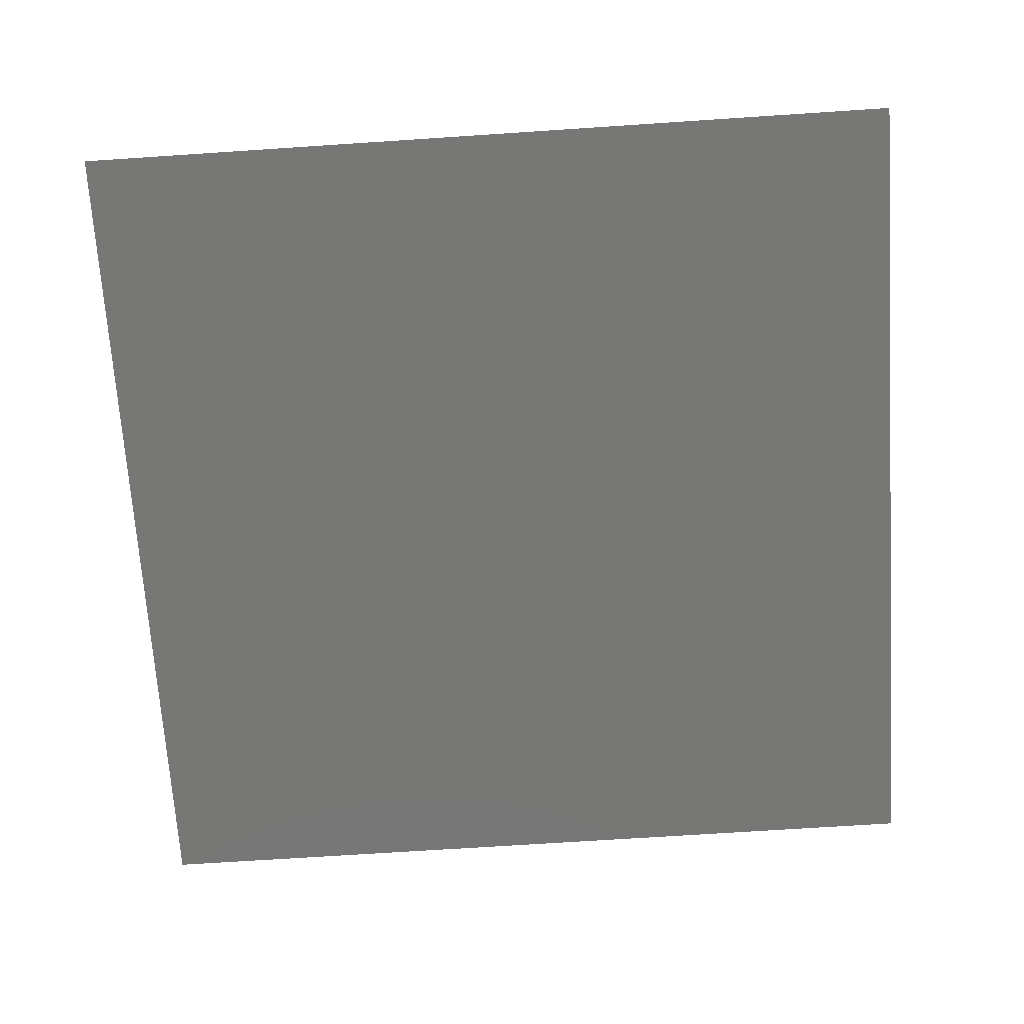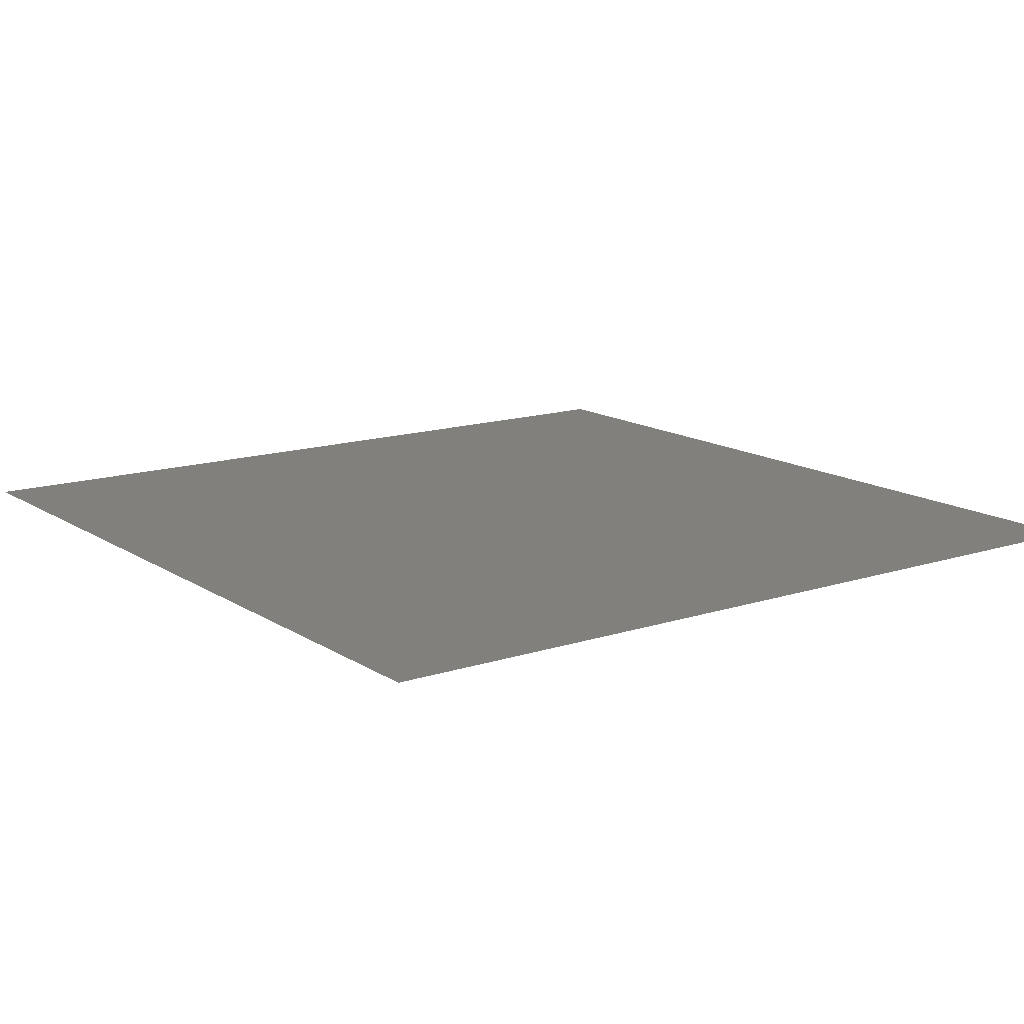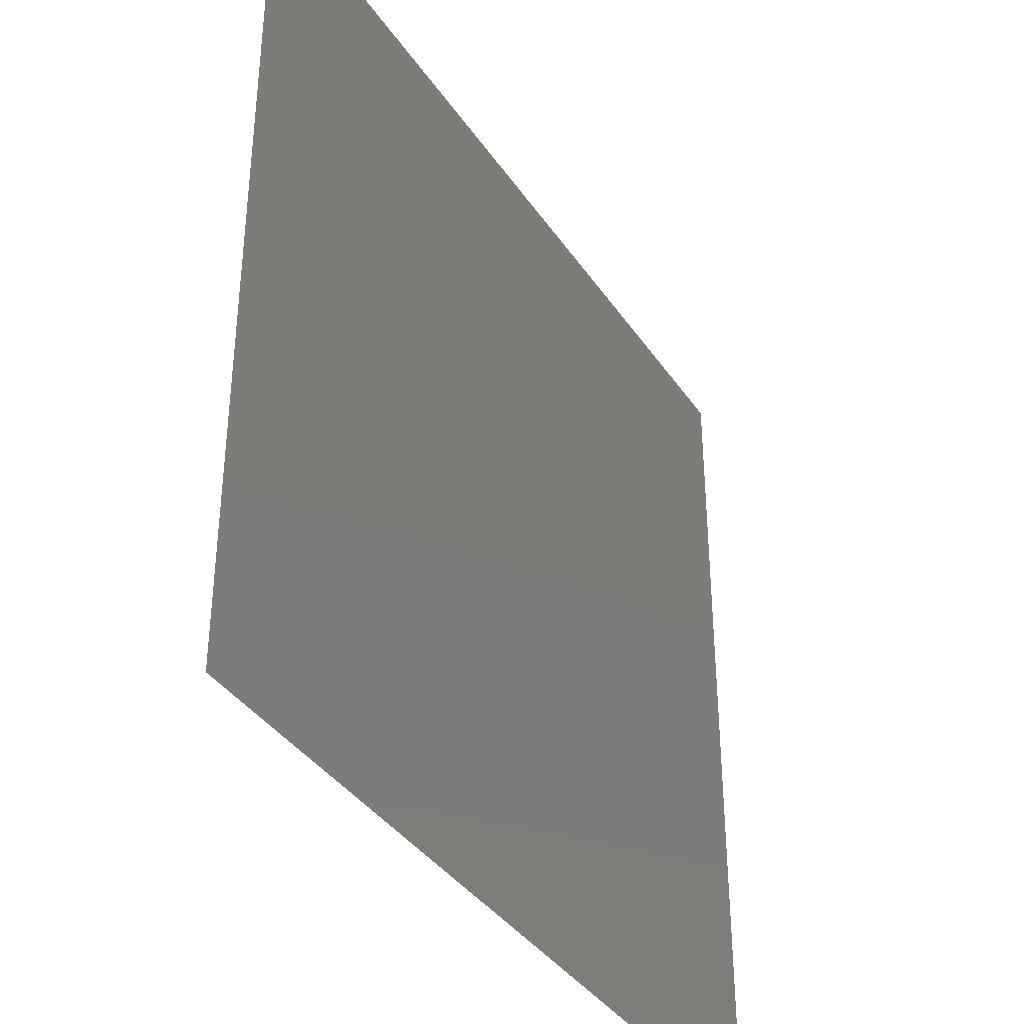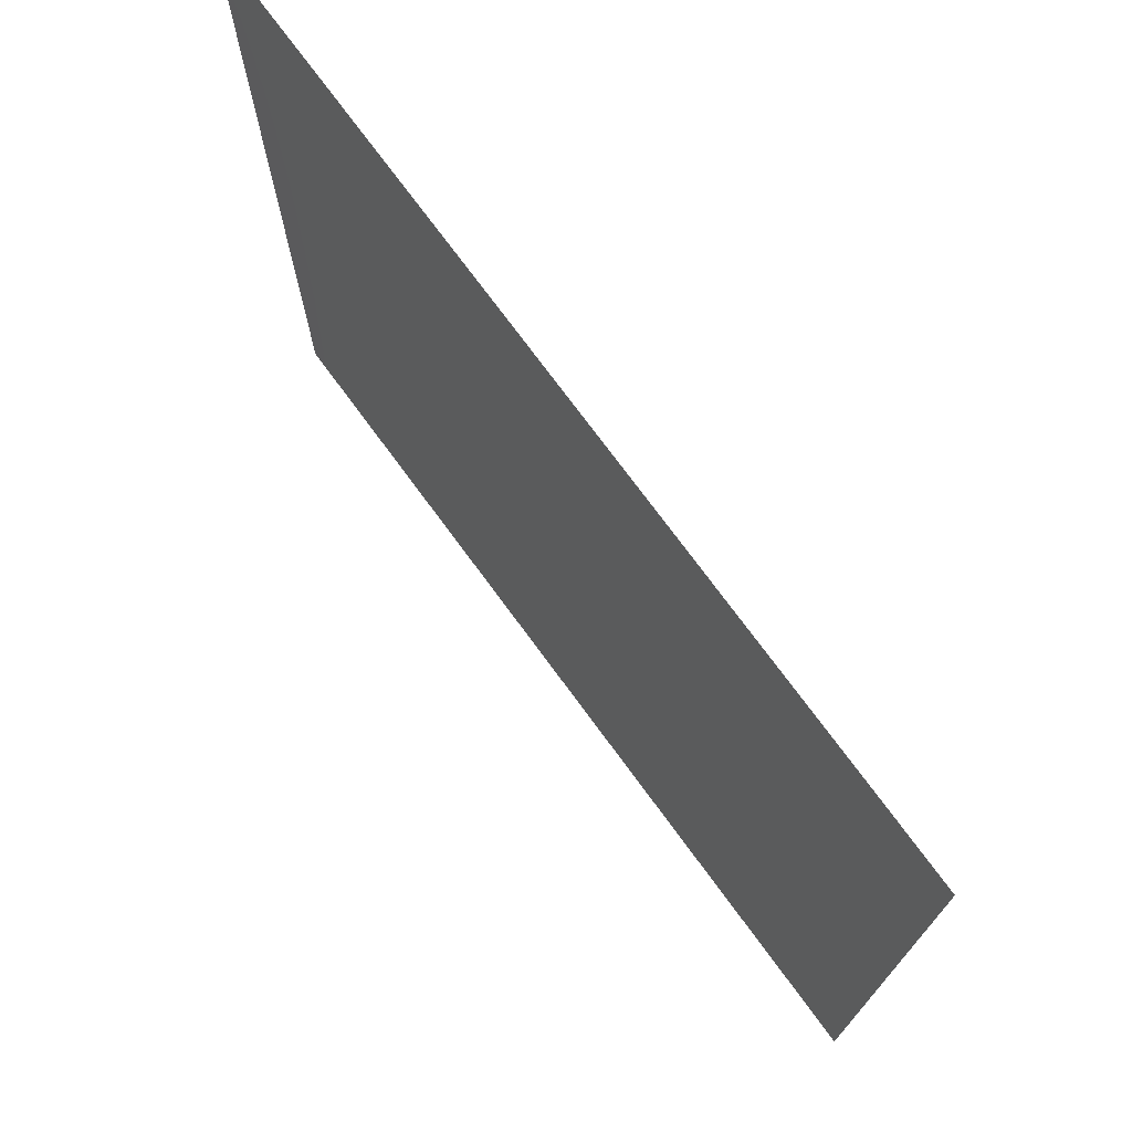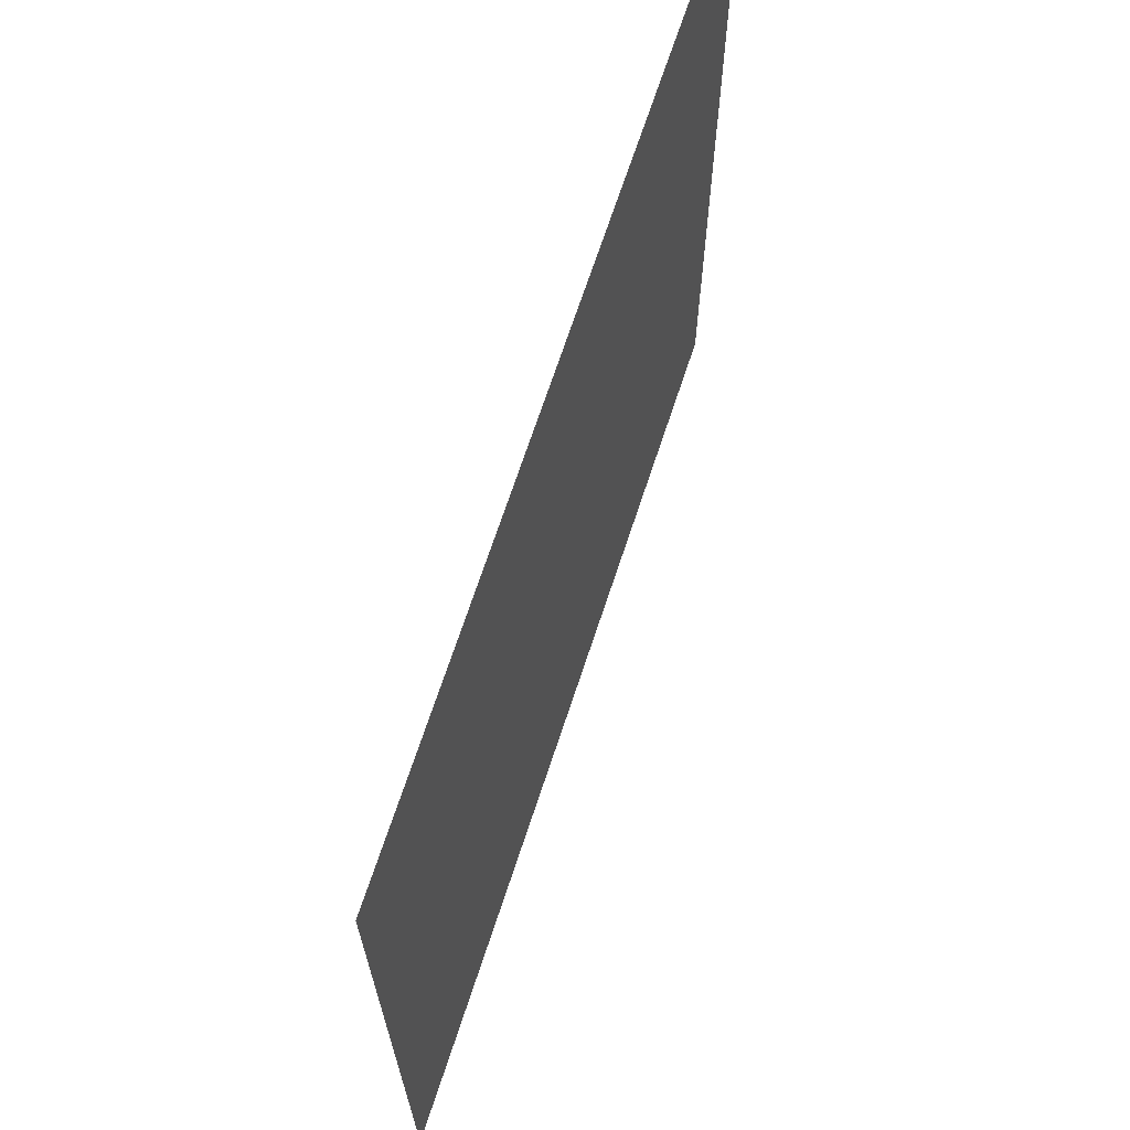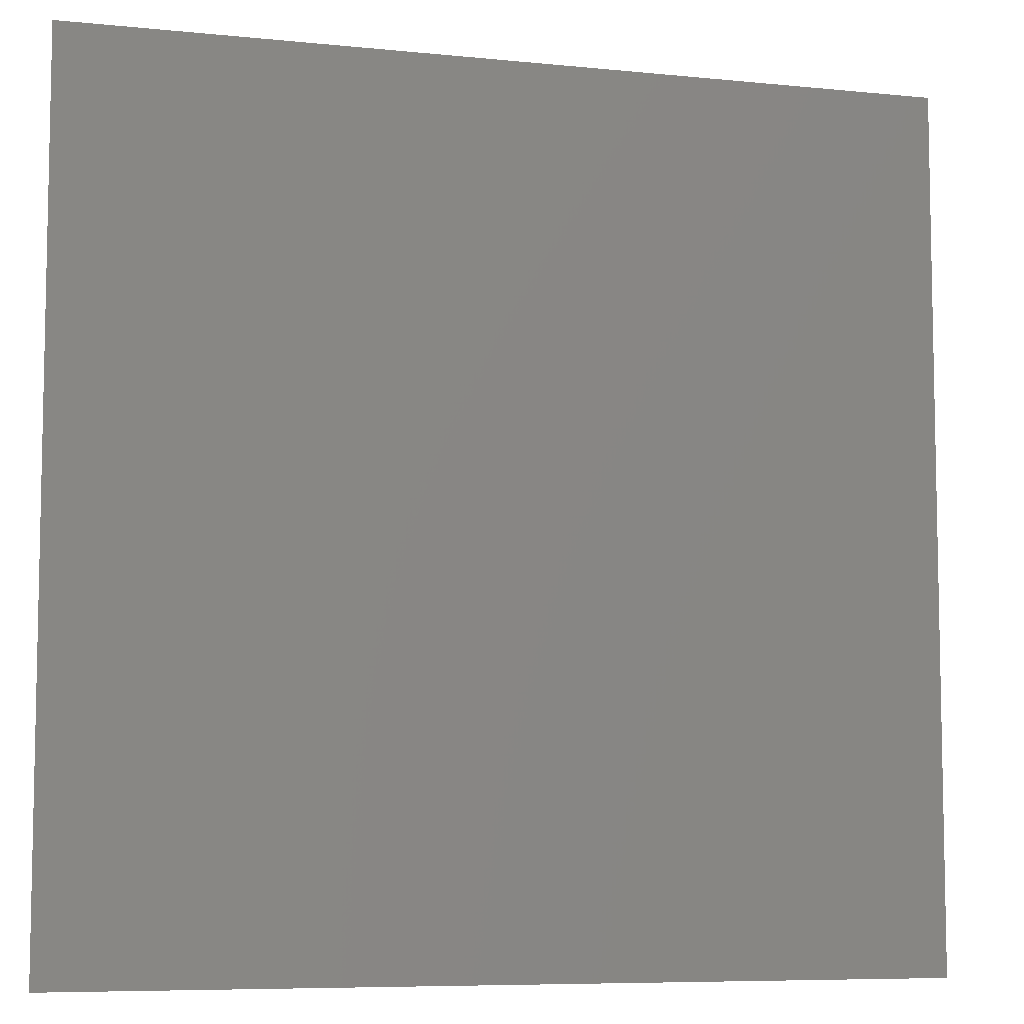
<metadata>
{"format":"stl","ext":"stl","renderer":"f3d","projection":"perspective","resolution":1024,"background":"white","views":[{"elev":-69.6,"azim":-176.2,"up":"+Y"},{"elev":14.1,"azim":-125.8,"up":"+Y"},{"elev":-37.7,"azim":-59.9,"up":"+Z"},{"elev":74.1,"azim":-126.3,"up":"+Z"},{"elev":69.1,"azim":-71.8,"up":"+Z"},{"elev":-7.4,"azim":163.7,"up":"+Z"}]}
</metadata>
<code>
# stl→obj: 4 verts, 2 faces
v -1 0 -1
v 1 0 -1
v 1 -0 1
v -1 -0 1
f 1 2 3
f 1 3 4

</code>
